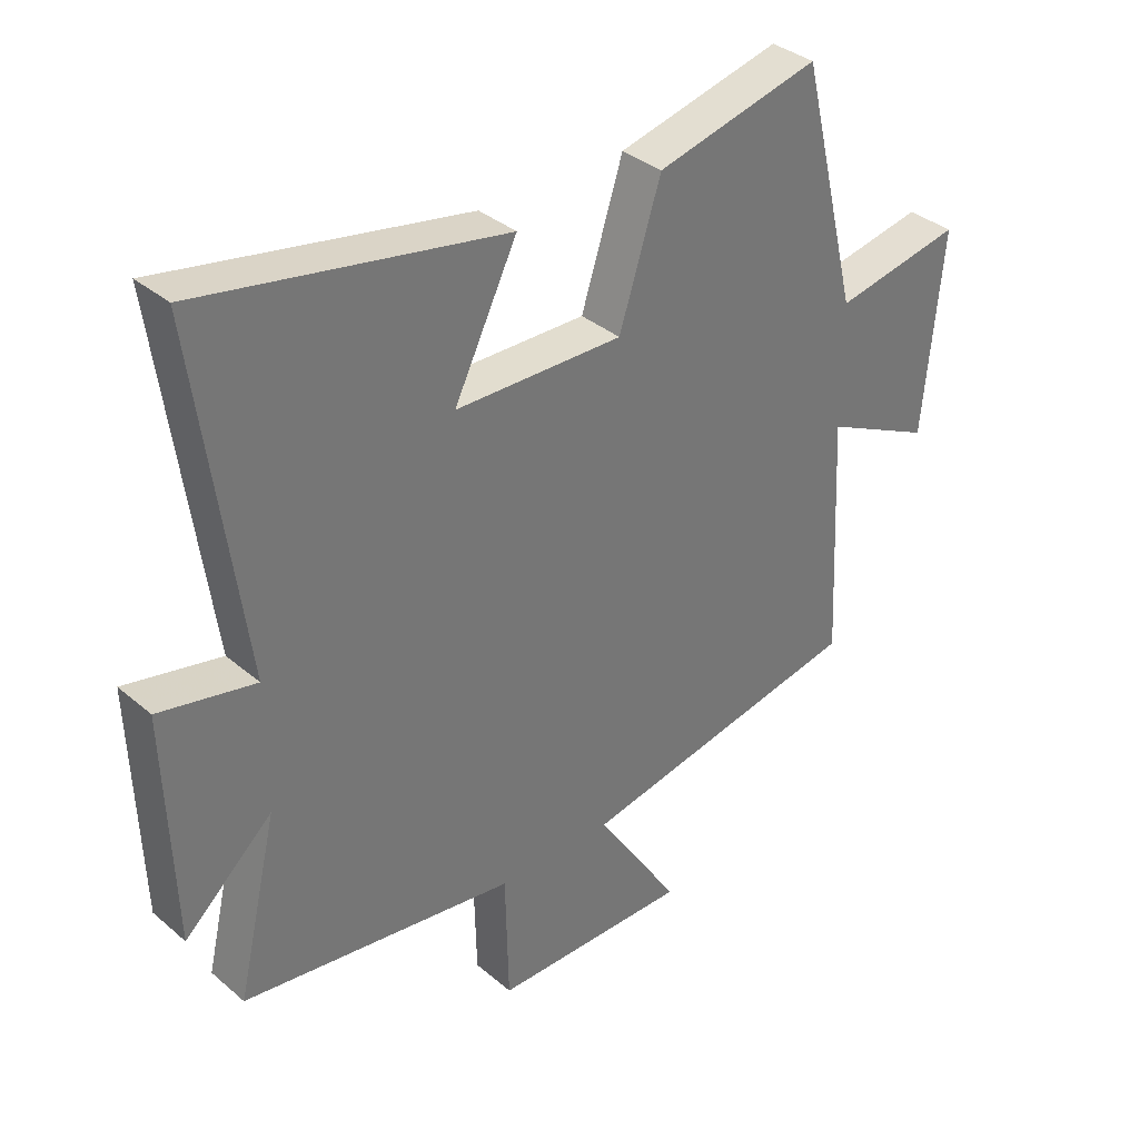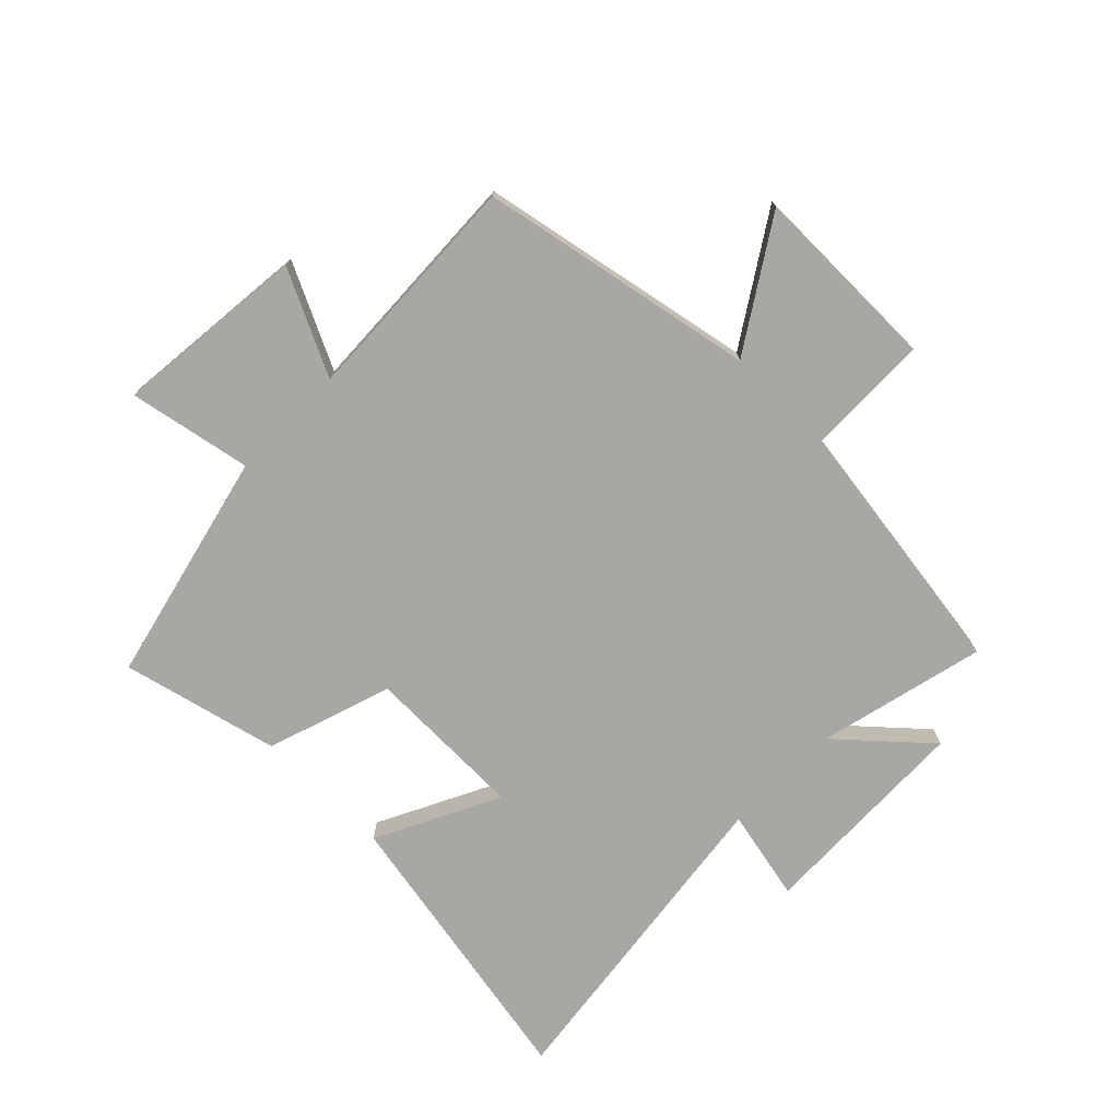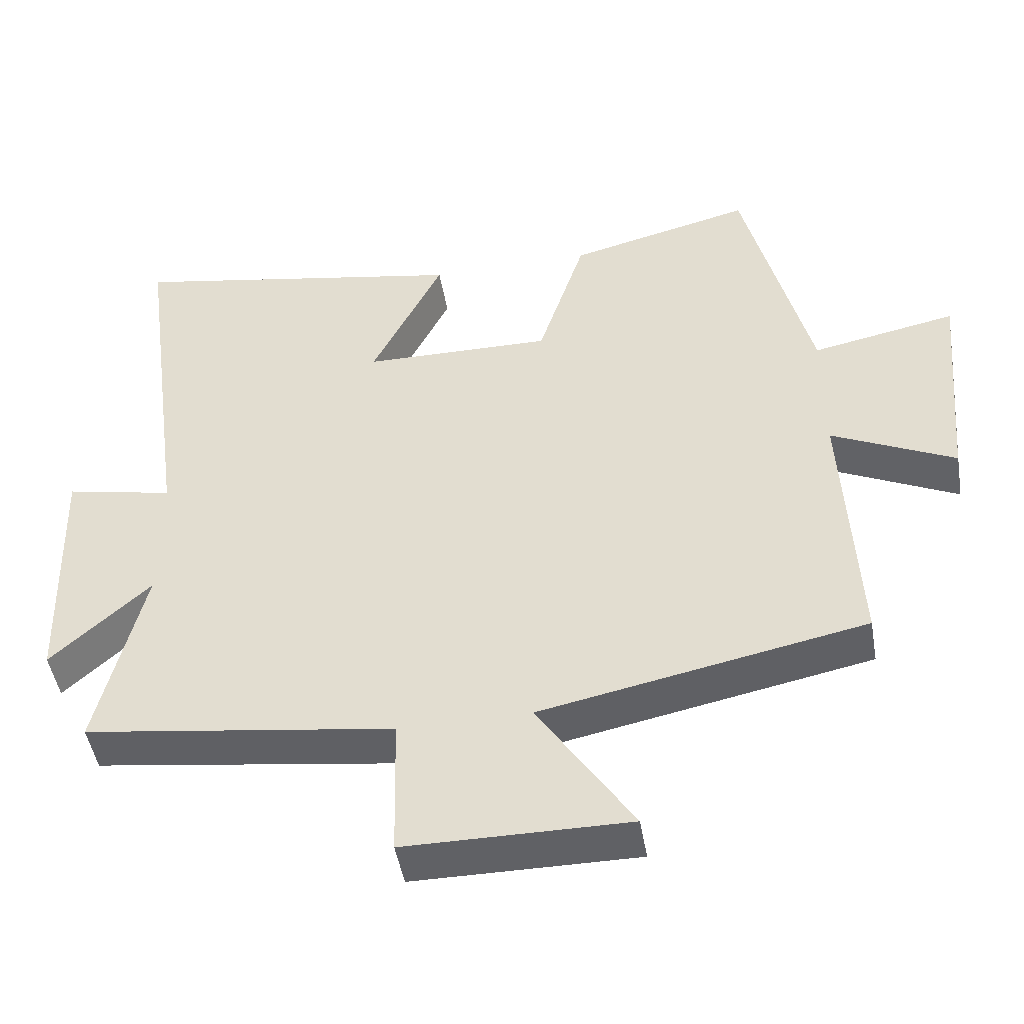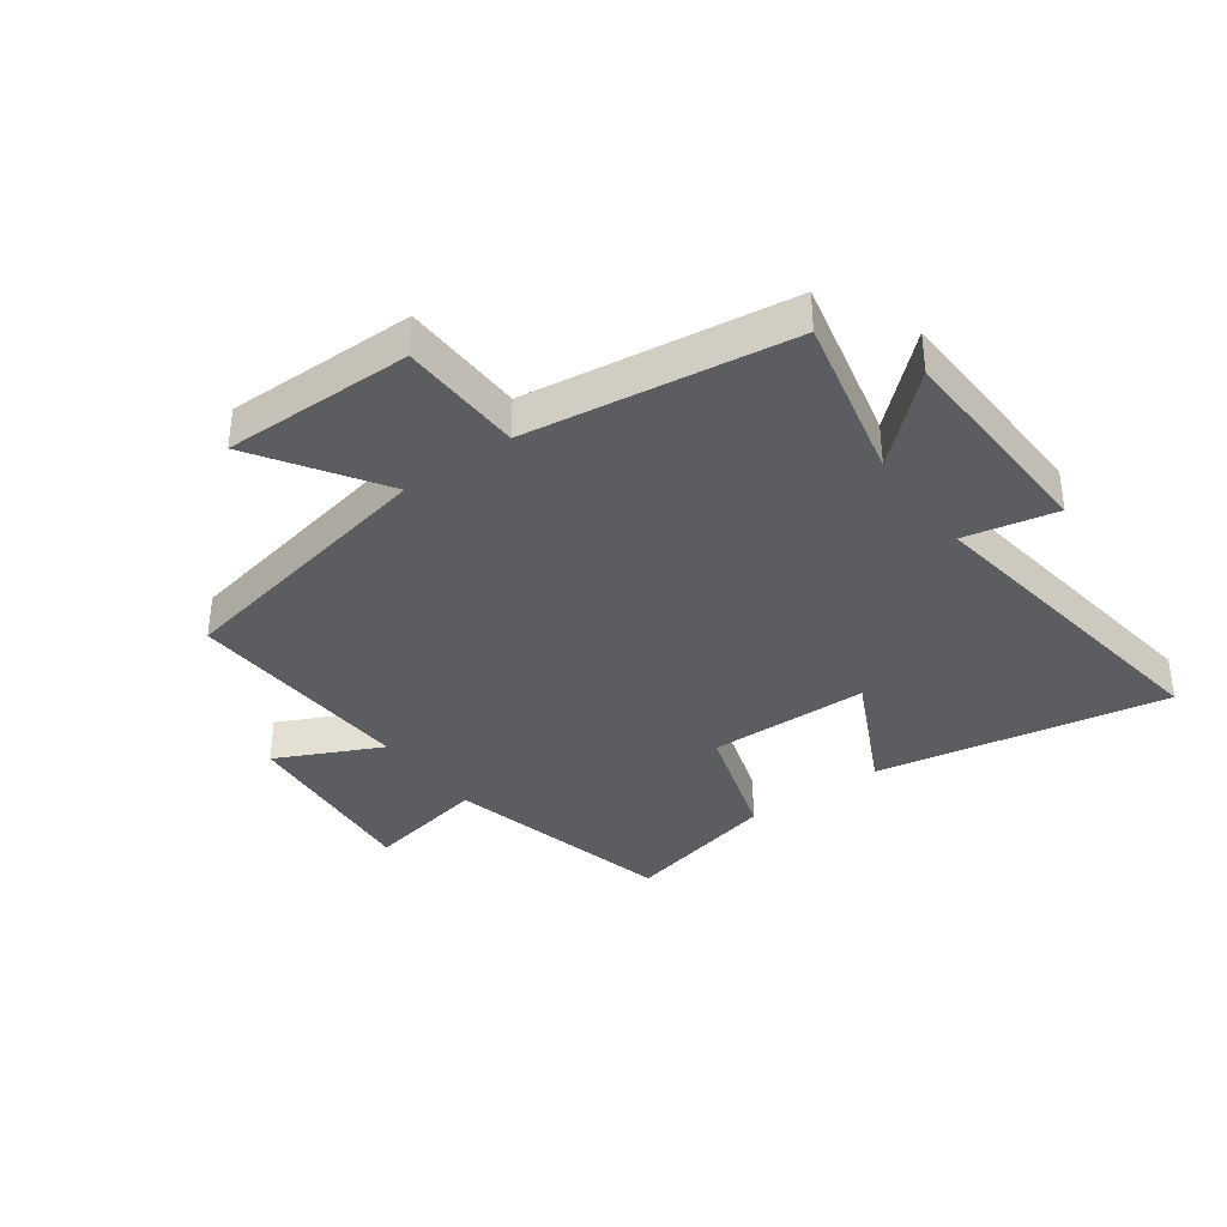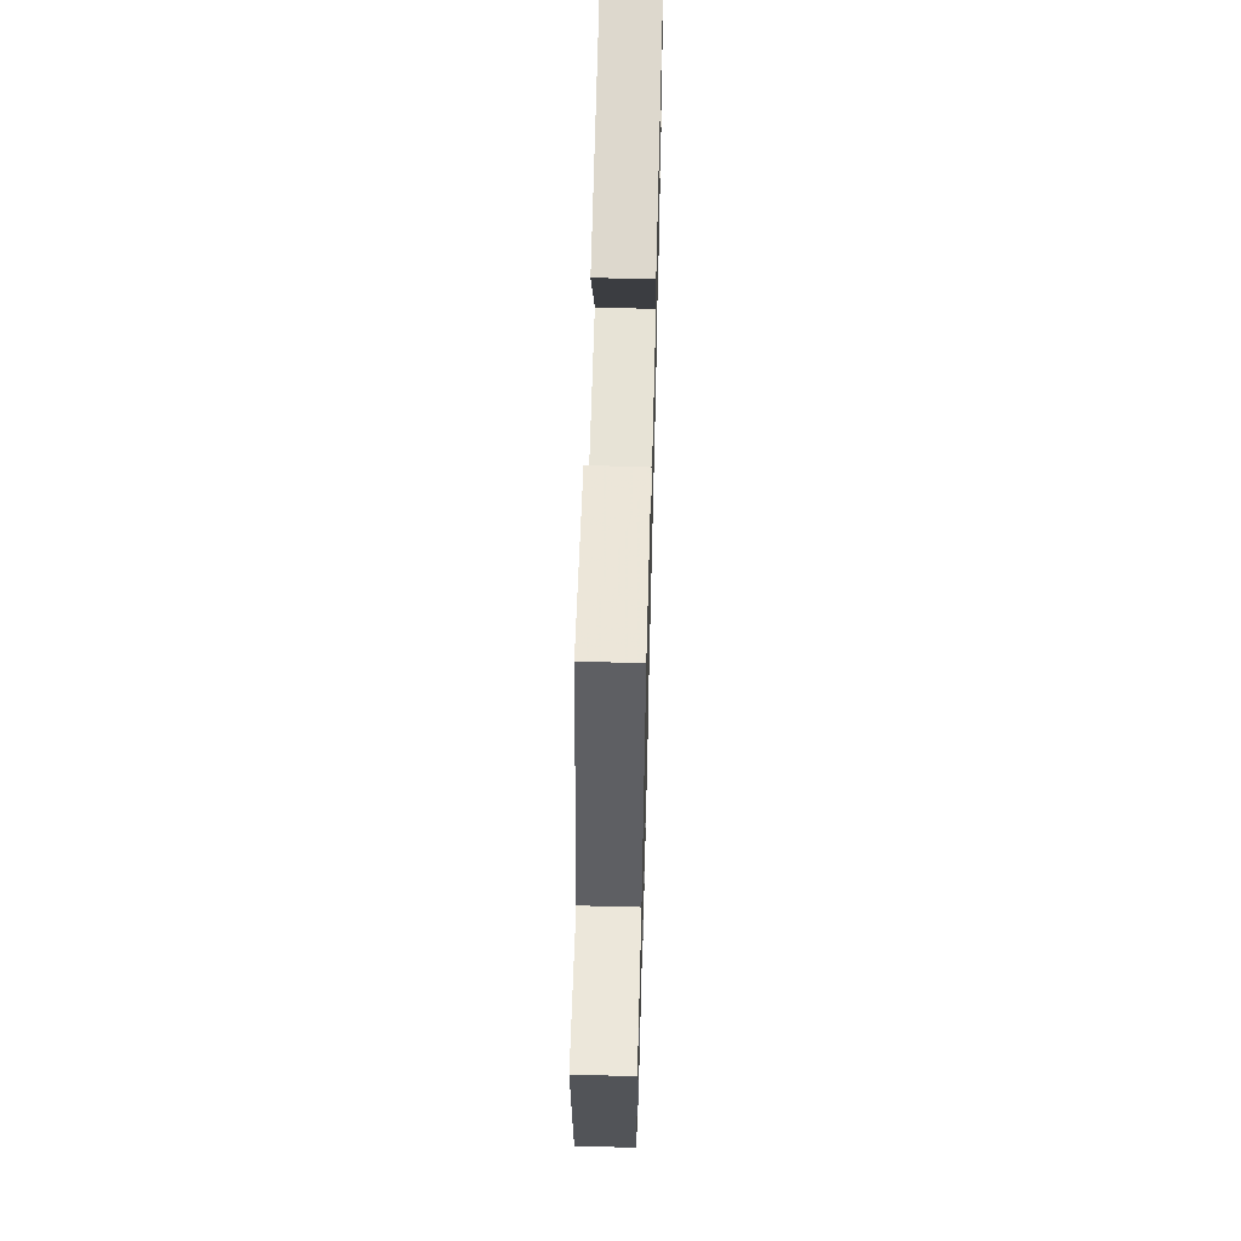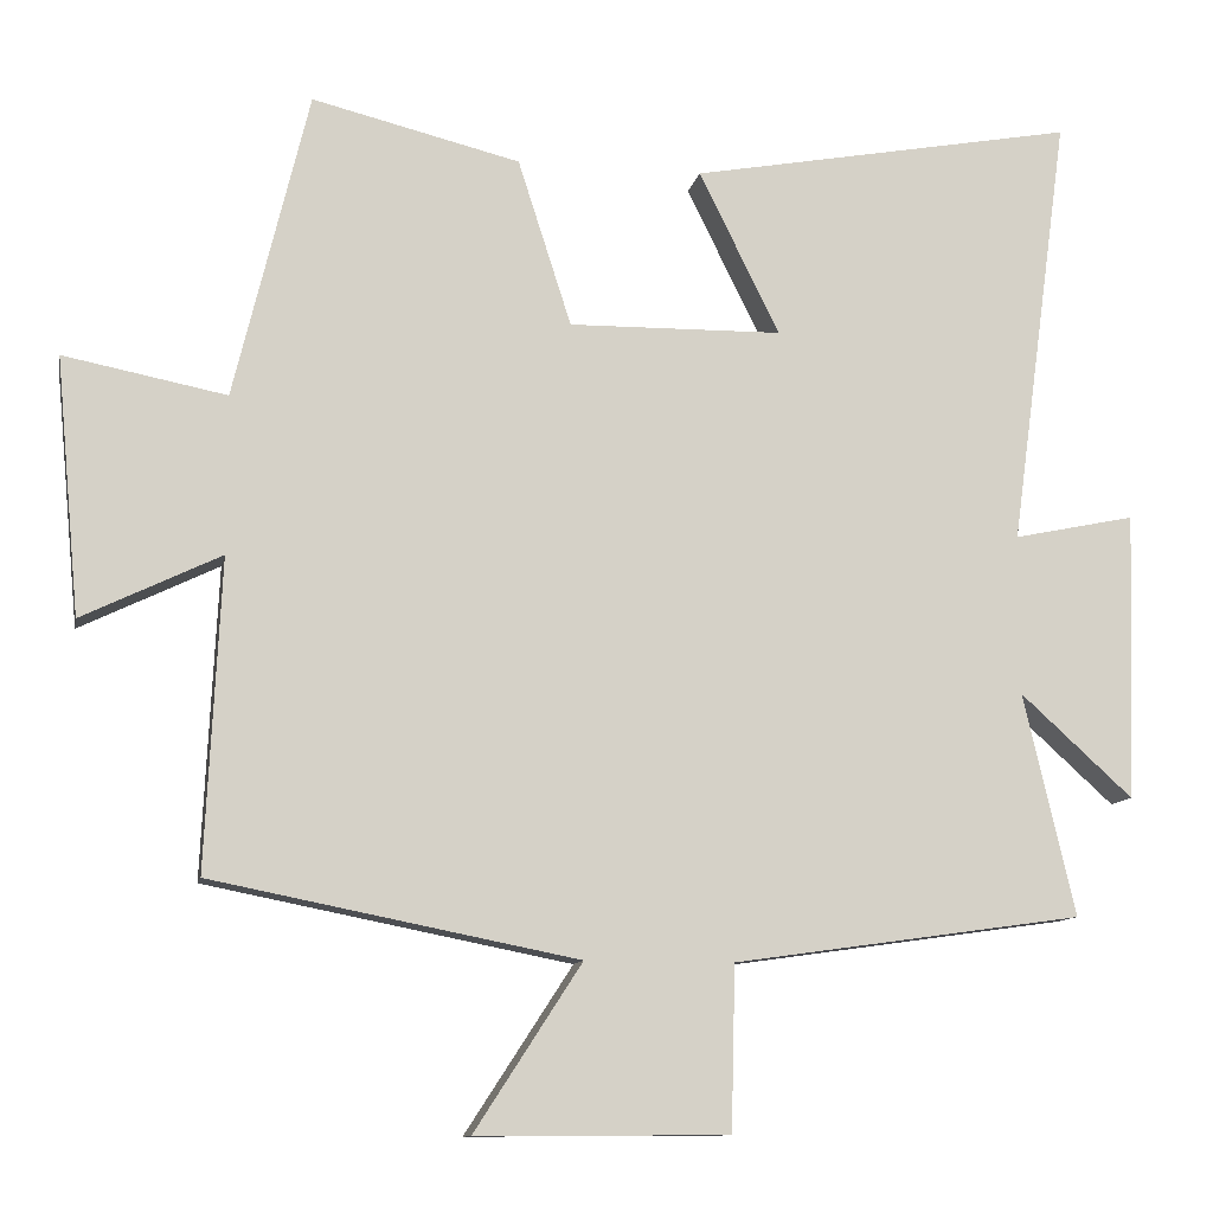
<metadata>
{"format":"obj","ext":"obj","renderer":"f3d","projection":"perspective","resolution":1024,"background":"white","views":[{"elev":35.3,"azim":-41.9,"up":"+Z"},{"elev":-74.4,"azim":135.2,"up":"+Y"},{"elev":-47.7,"azim":9.7,"up":"+Z"},{"elev":-36.2,"azim":-143.9,"up":"+Y"},{"elev":61.8,"azim":91.5,"up":"+Z"},{"elev":-10.8,"azim":169.0,"up":"+Z"}]}
</metadata>
<code>
v 0.519 0.07 -0.409
v 0.06 0.07 -0.5
v 0.195 0.07 -0.708
v -0.121 0.07 -0.706
v -0.126 0.07 -0.5
v -0.565 0.07 -0.438
v -0.5 0.07 -0.159
v -0.641 0.07 -0.287
v -0.653 0.07 0.075
v -0.5 0.07 0.043
v -0.574 0.07 0.589
v -0.089 0.07 0.5
v -0.19 0.07 0.295
v 0.078 0.07 0.291
v 0.145 0.07 0.5
v 0.406 0.07 0.564
v 0.5 0.07 0.178
v 0.704 0.07 0.218
v 0.674 0.07 -0.104
v 0.5 0.07 -0.02
v 0.519 0 -0.409
v 0.06 0 -0.5
v 0.195 0 -0.708
v -0.121 0 -0.706
v -0.126 0 -0.5
v -0.565 0 -0.438
v -0.5 0 -0.159
v -0.641 0 -0.287
v -0.653 0 0.075
v -0.5 0 0.043
v -0.574 0 0.589
v -0.089 0 0.5
v -0.19 0 0.295
v 0.078 0 0.291
v 0.145 0 0.5
v 0.406 0 0.564
v 0.5 0 0.178
v 0.704 0 0.218
v 0.674 0 -0.104
v 0.5 0 -0.02
f 17 18 19 20
f 16 17 20
f 15 16 20
f 14 15 20
f 20 1 2
f 14 20 2
f 13 14 2
f 10 11 12 13
f 10 13 2
f 7 8 9 10
f 7 10 2 3
f 5 6 7
f 5 7 3
f 3 4 5
f 40 39 38 37
f 40 37 36
f 40 36 35
f 40 35 34
f 22 21 40
f 22 40 34
f 22 34 33
f 33 32 31 30
f 22 33 30
f 30 29 28 27
f 23 22 30 27
f 27 26 25
f 23 27 25
f 25 24 23
f 1 21 22 2
f 2 22 23 3
f 3 23 24 4
f 4 24 25 5
f 5 25 26 6
f 6 26 27 7
f 7 27 28 8
f 8 28 29 9
f 9 29 30 10
f 10 30 31 11
f 11 31 32 12
f 12 32 33 13
f 13 33 34 14
f 14 34 35 15
f 15 35 36 16
f 16 36 37 17
f 17 37 38 18
f 18 38 39 19
f 19 39 40 20
f 20 40 21 1

</code>
